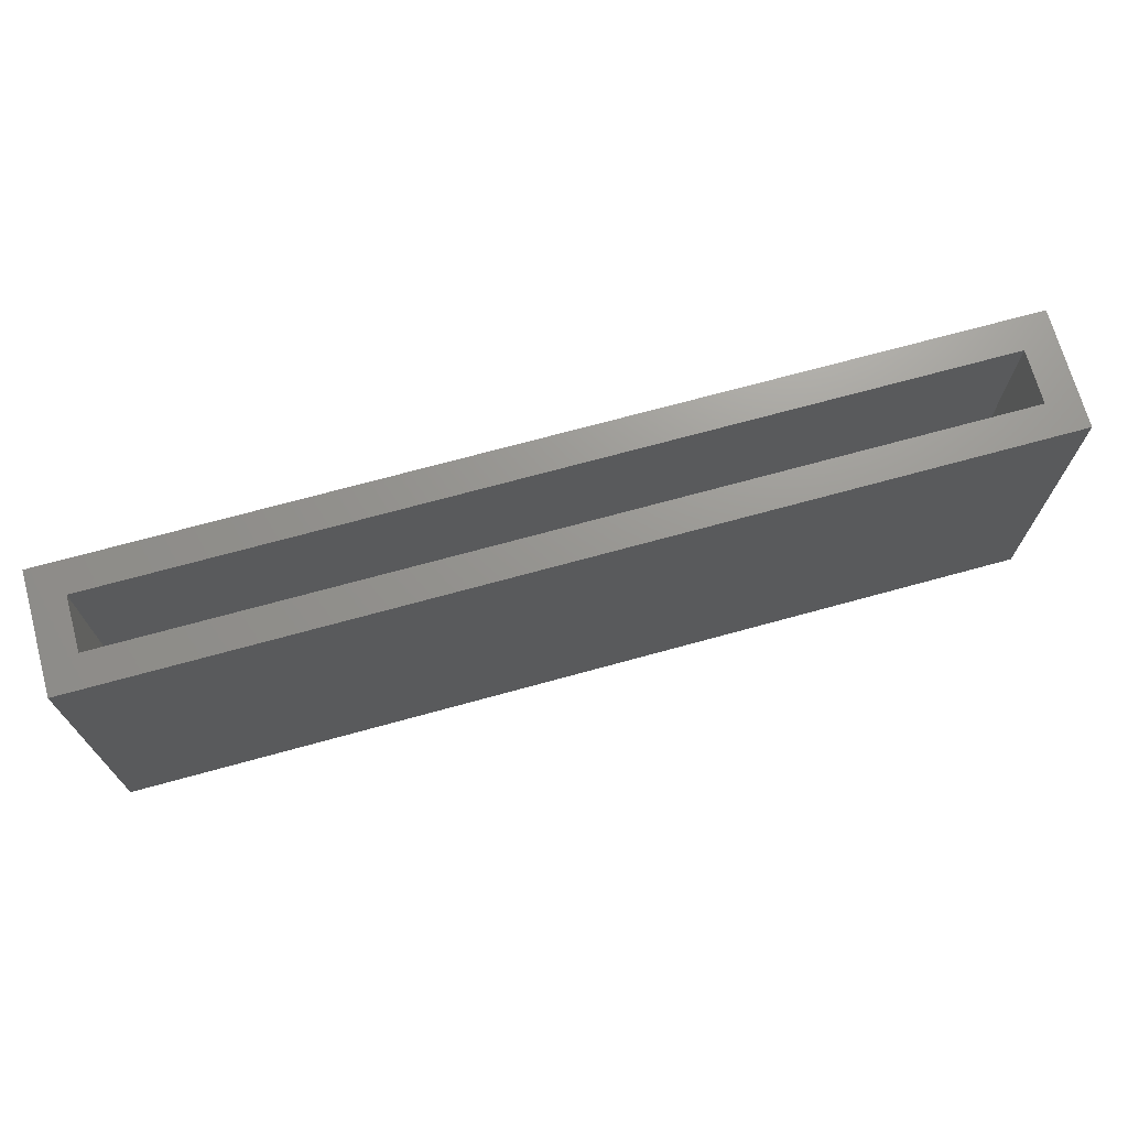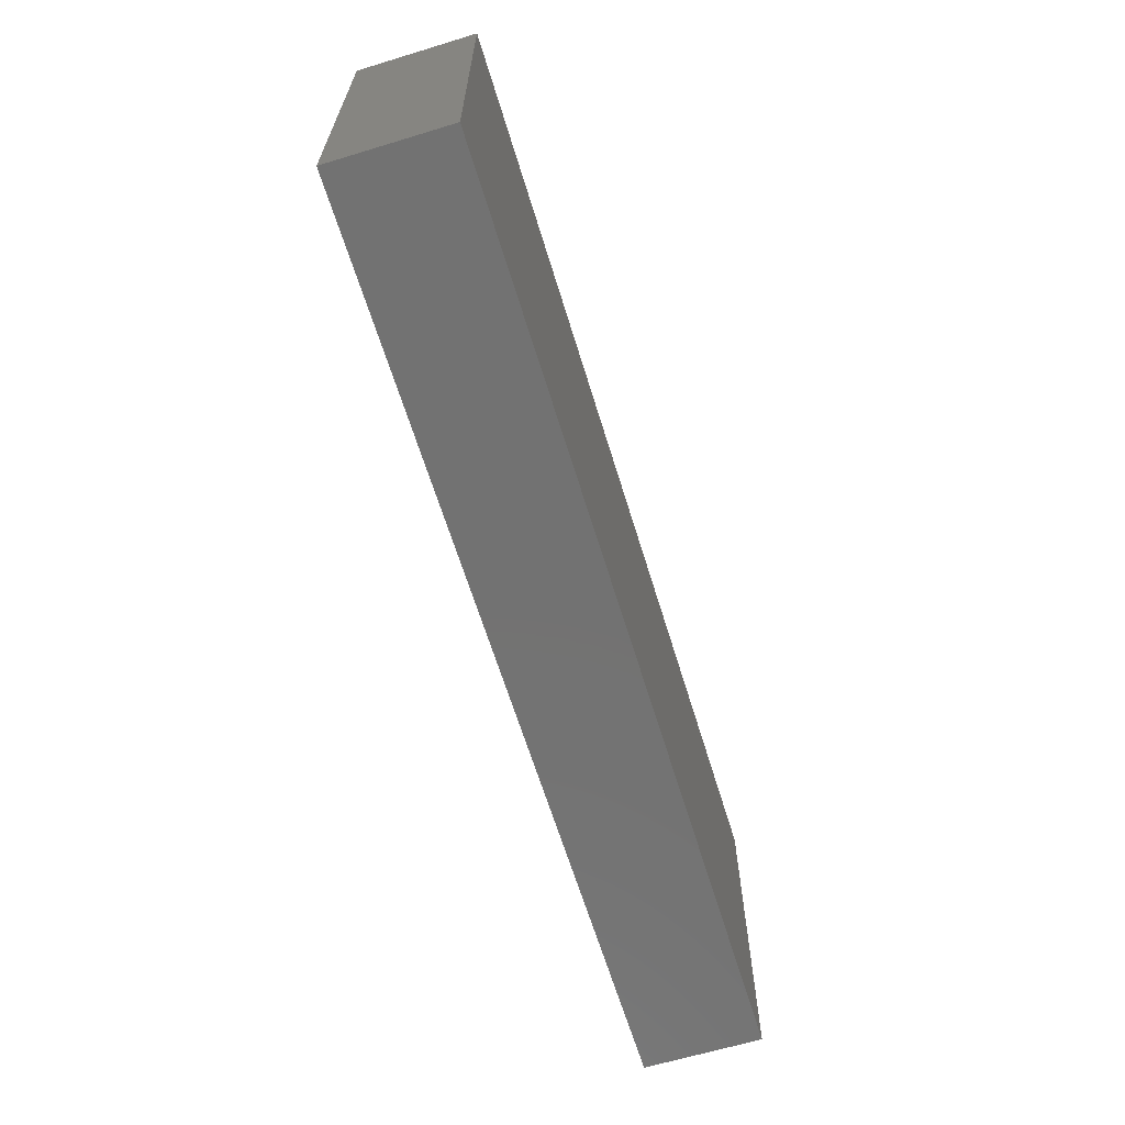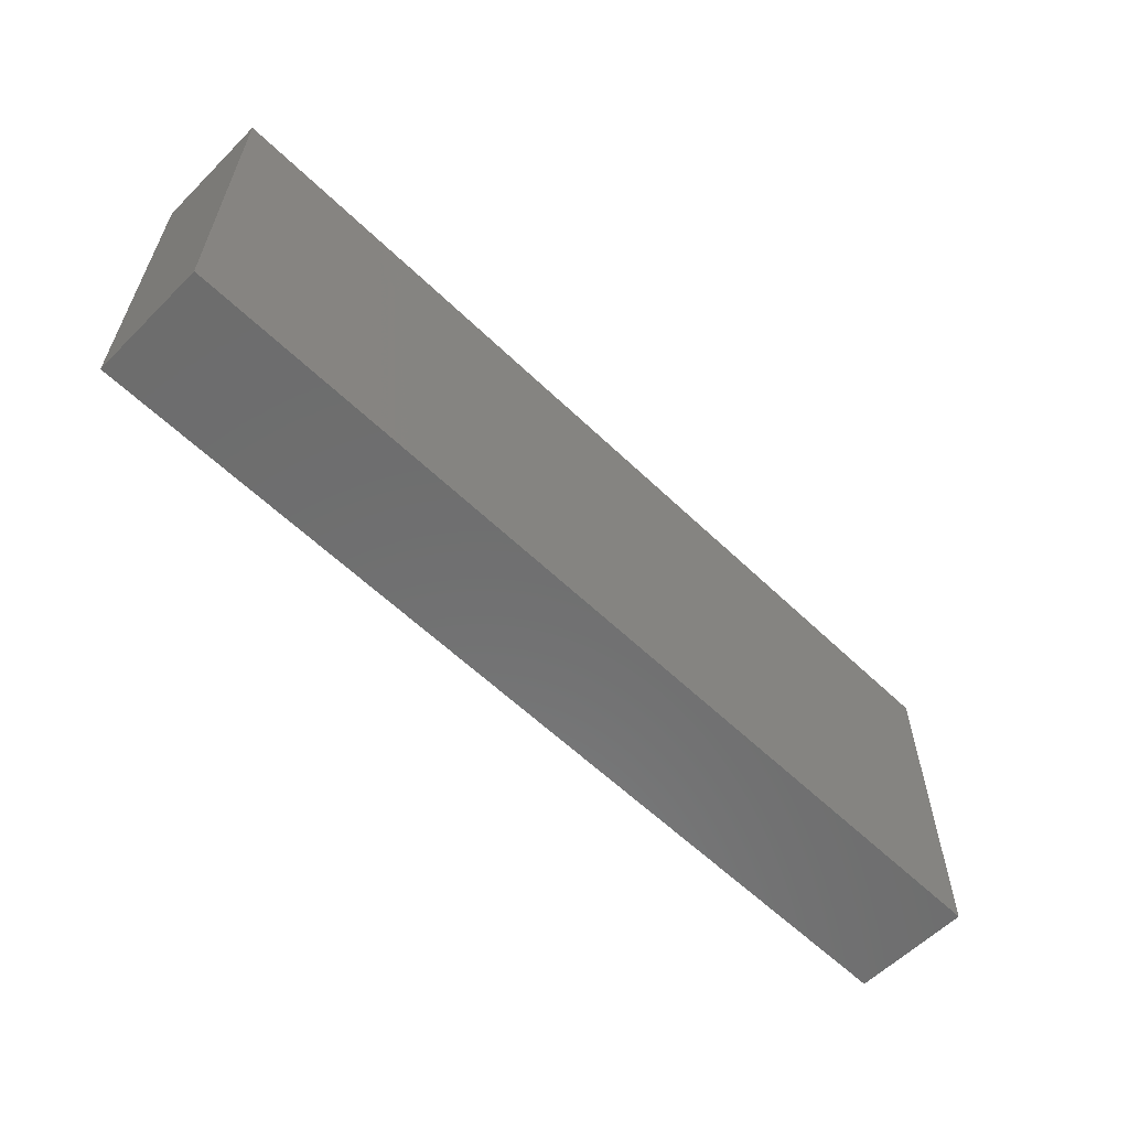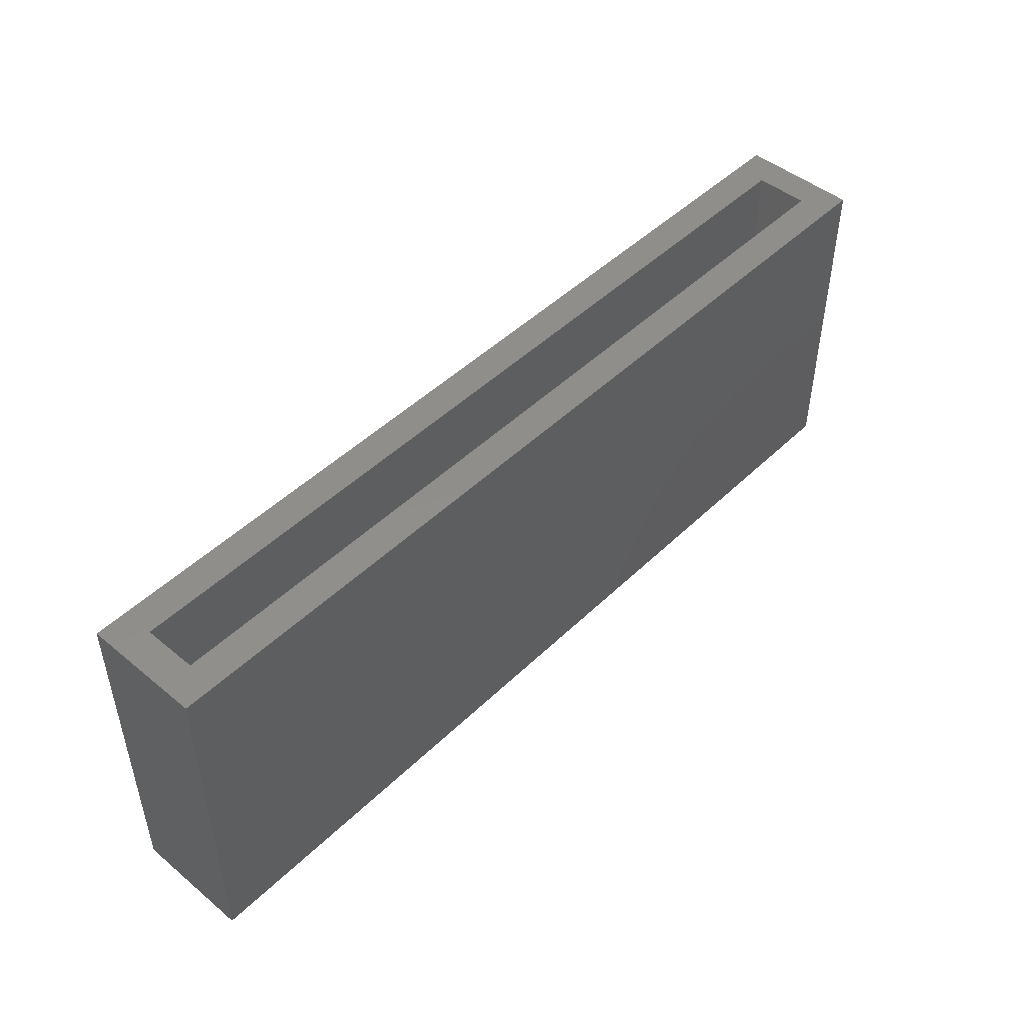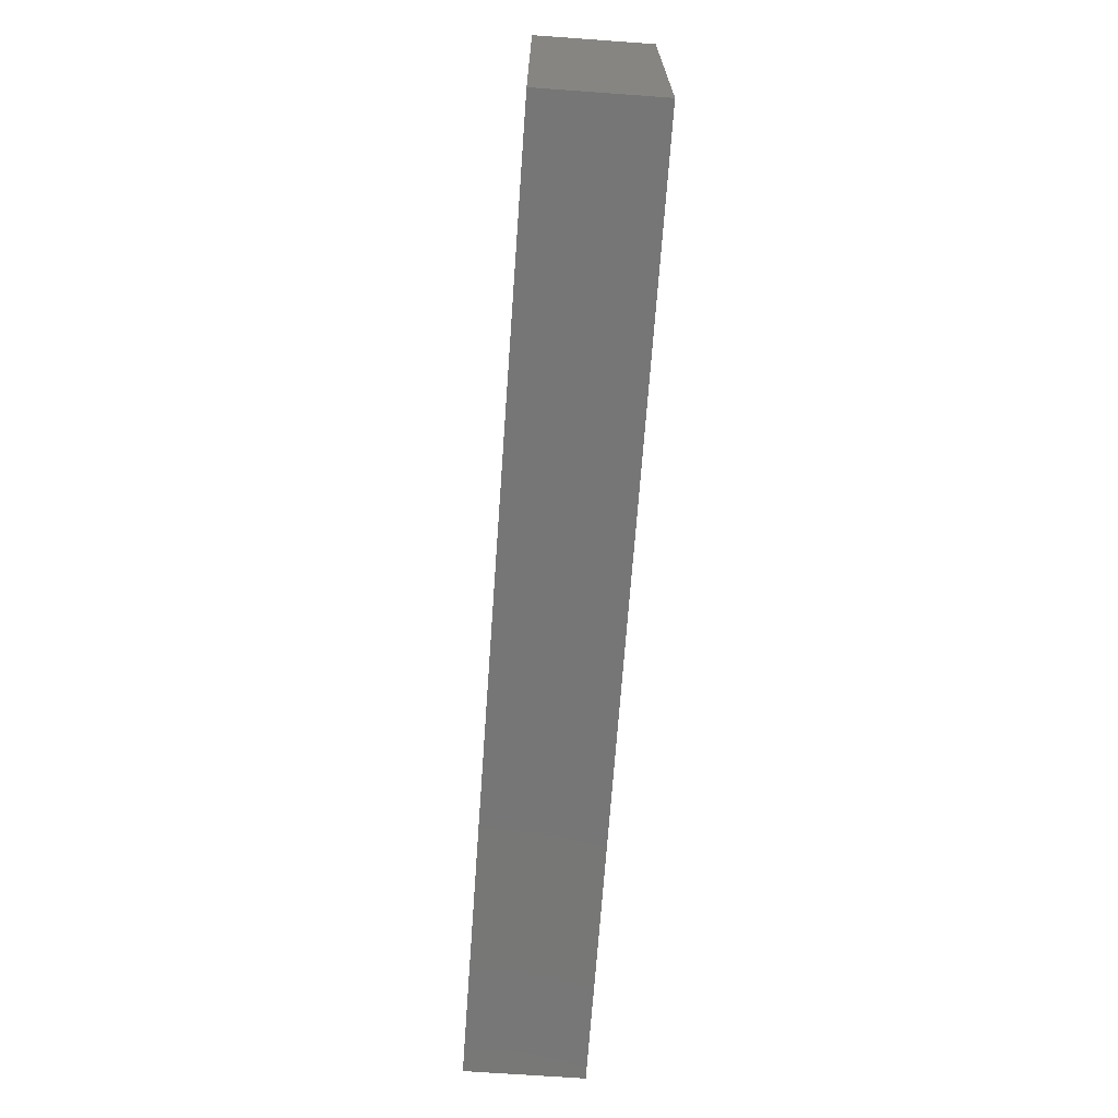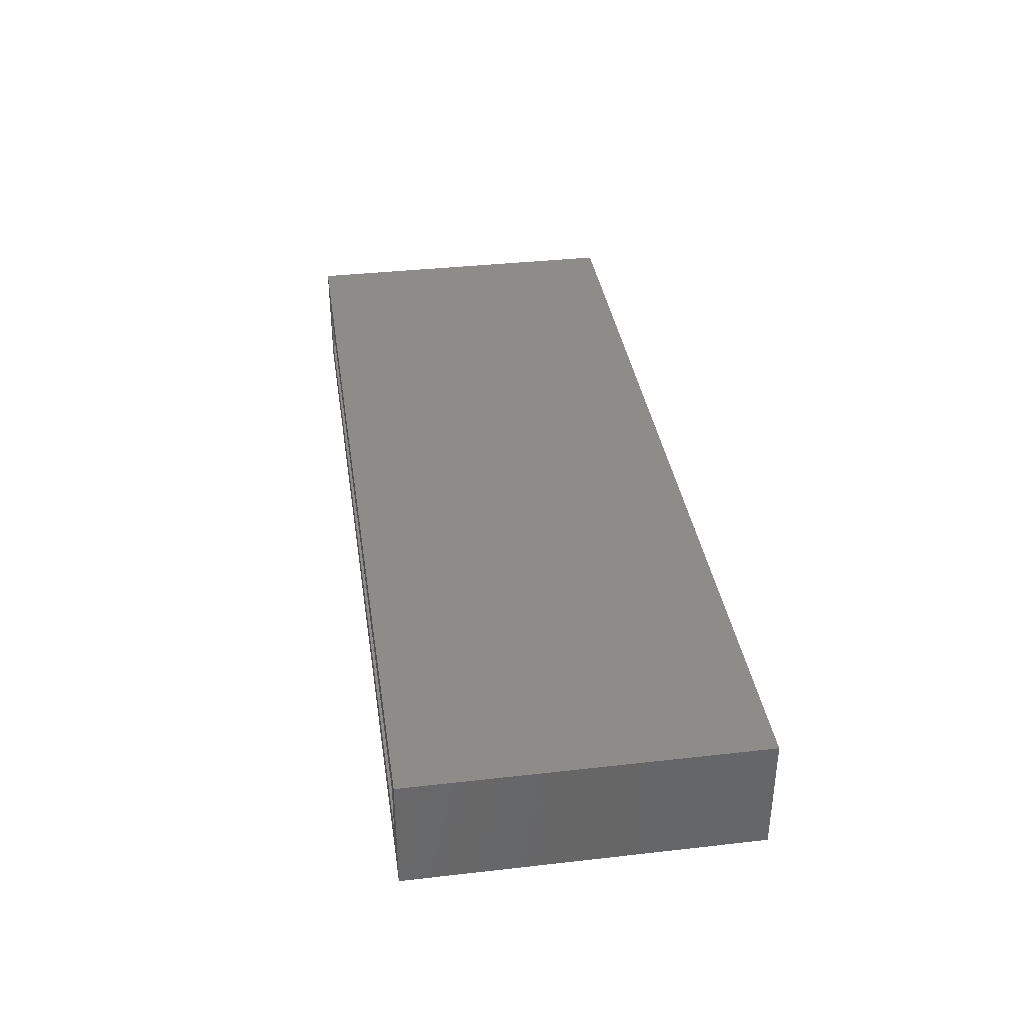
<metadata>
{"format":"stl","ext":"stl","renderer":"f3d","projection":"perspective","resolution":1024,"background":"white","views":[{"elev":70.5,"azim":164.6,"up":"+Y"},{"elev":-64.3,"azim":-73.0,"up":"+Y"},{"elev":-59.4,"azim":135.4,"up":"+Y"},{"elev":47.5,"azim":132.8,"up":"+Y"},{"elev":-68.8,"azim":85.9,"up":"+Y"},{"elev":36.5,"azim":-98.4,"up":"+Z"}]}
</metadata>
<code>
# stl→obj: 16 verts, 28 faces
v -0.5859 0.1974 0.1562
v -0.5391 0.1974 0.1094
v -0.5859 0.1974 -0.01562
v -0.5391 0.1974 0.03125
v 0.7656 0.1974 -0.01562
v 0.7188 0.1974 0.03125
v 0.7656 0.1974 0.1562
v 0.7188 0.1974 0.1094
v 0.7188 -0.2578 0.1094
v 0.7188 -0.2578 0.03125
v -0.5391 -0.2578 0.1094
v -0.5391 -0.2578 0.03125
v -0.5859 -0.3047 0.1562
v -0.5859 -0.3047 -0.01562
v 0.7656 -0.3047 0.1562
v 0.7656 -0.3047 -0.01562
f 1 2 3
f 3 2 4
f 3 4 5
f 5 4 6
f 5 6 7
f 7 6 8
f 7 8 1
f 1 8 2
f 9 8 10
f 10 8 6
f 2 11 4
f 4 11 12
f 4 12 6
f 6 12 10
f 2 8 11
f 11 8 9
f 13 14 15
f 15 14 16
f 15 16 7
f 7 16 5
f 1 3 13
f 13 3 14
f 3 5 14
f 14 5 16
f 1 13 7
f 7 13 15
f 11 9 12
f 12 9 10

</code>
